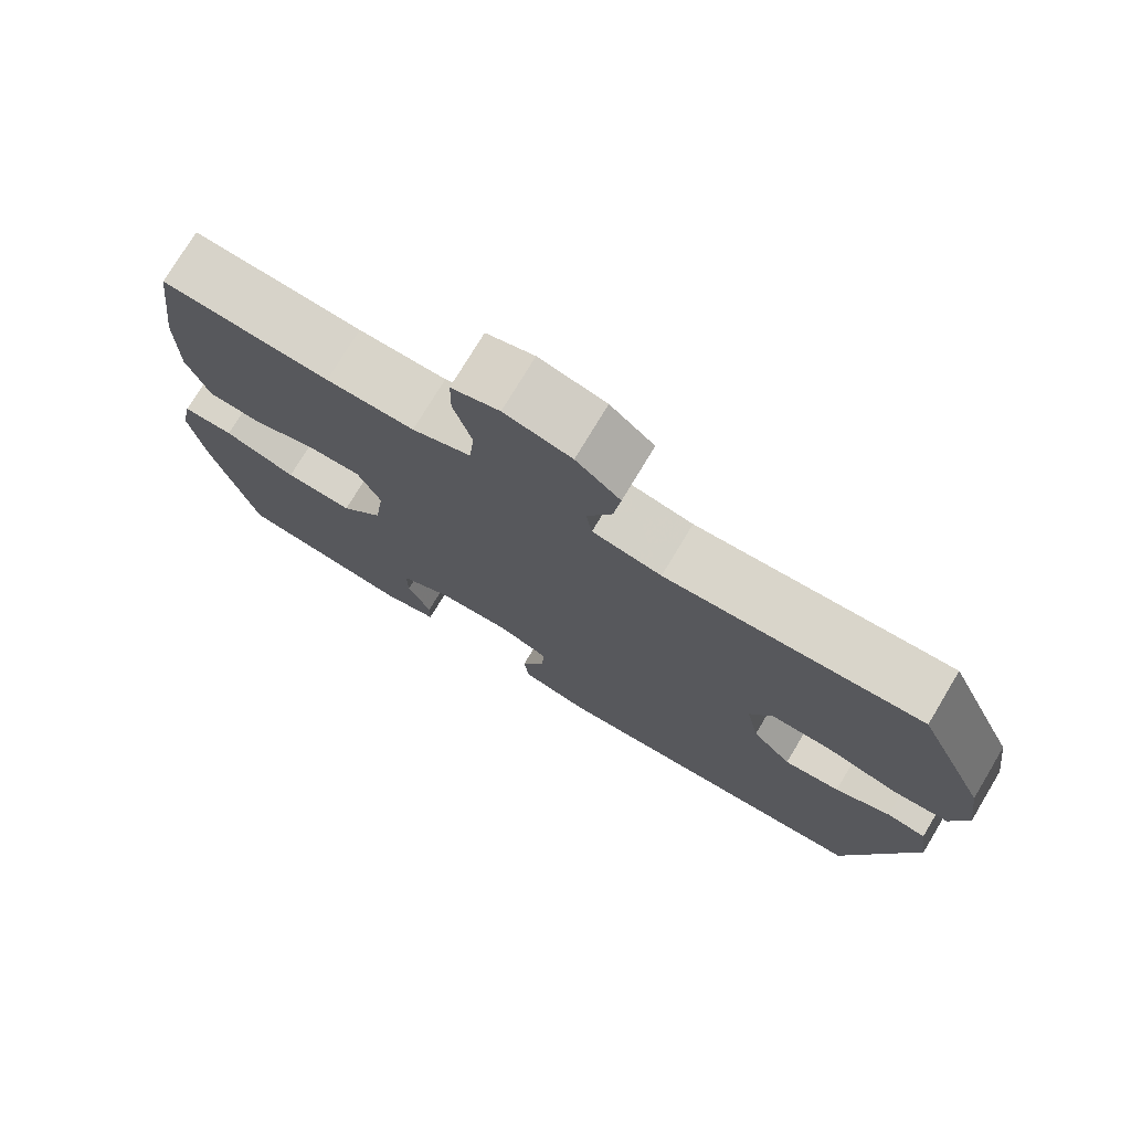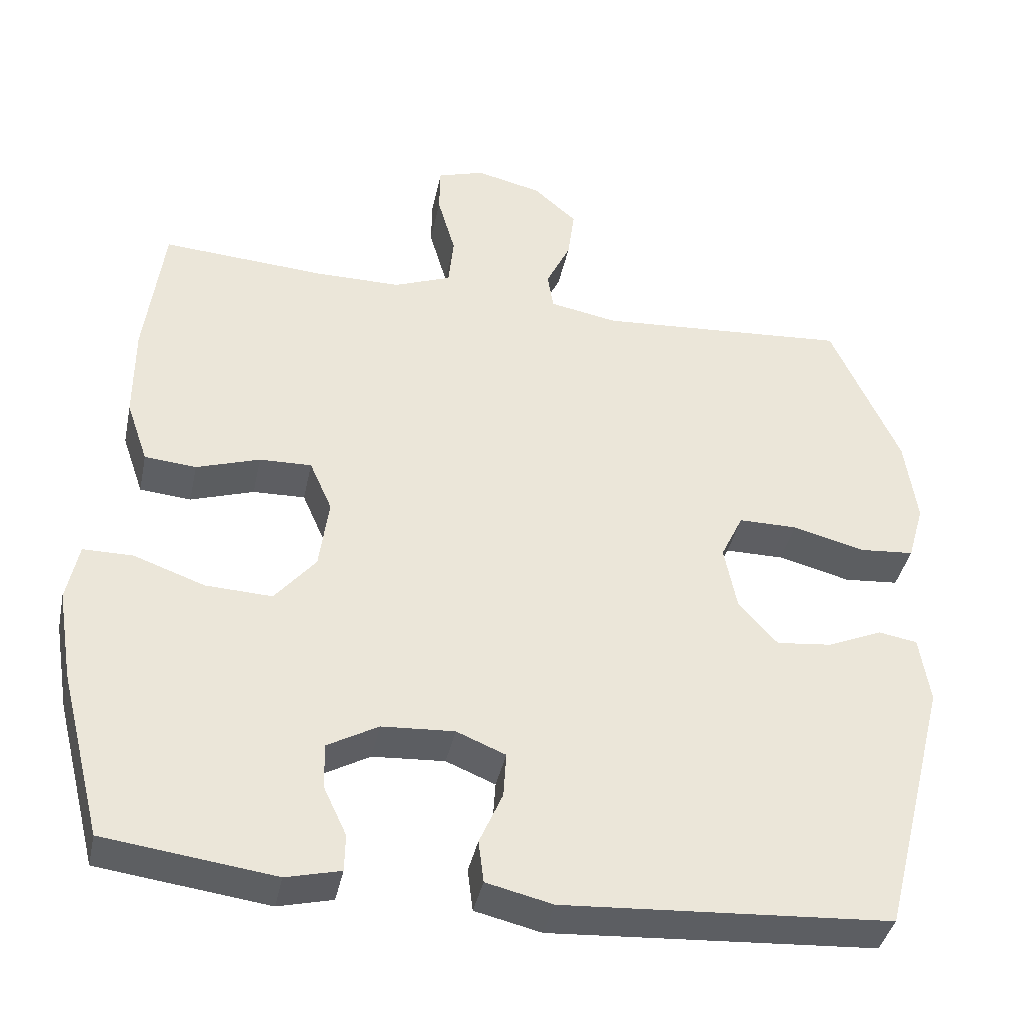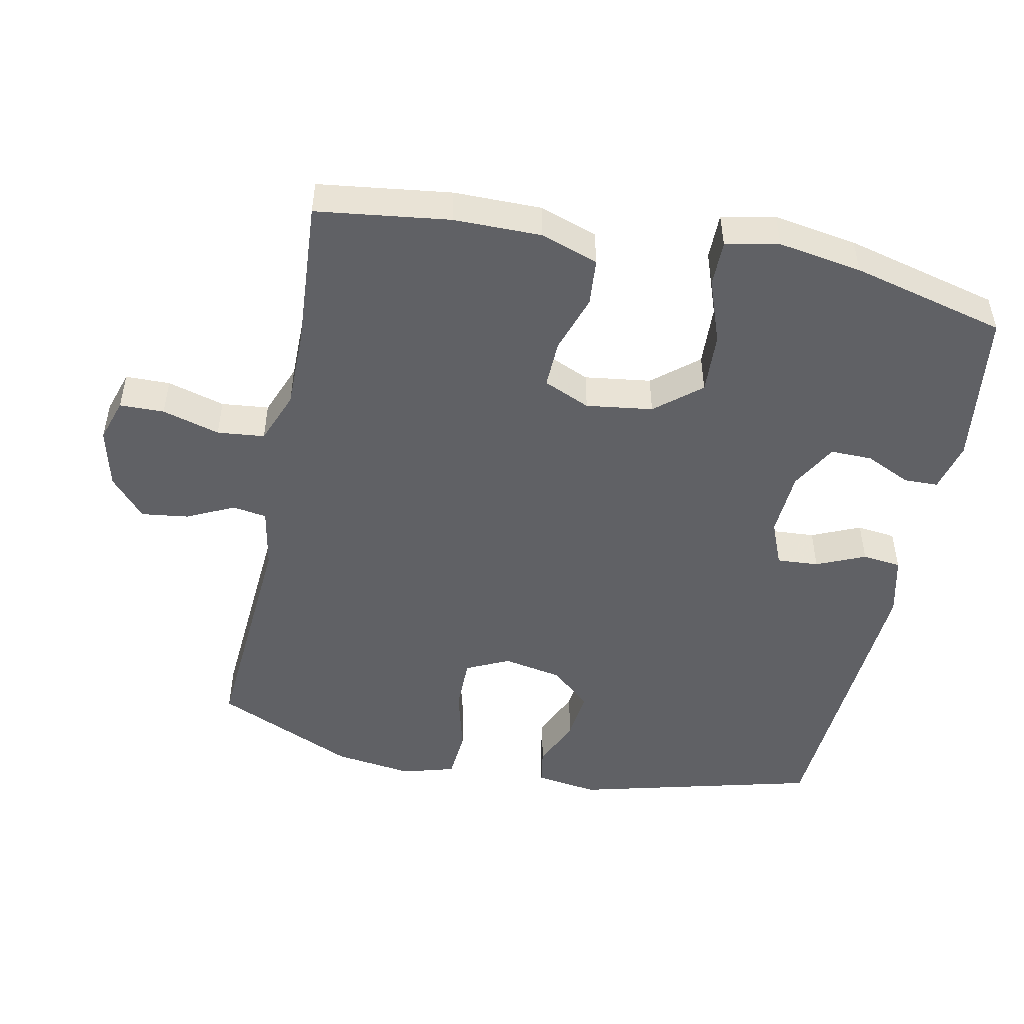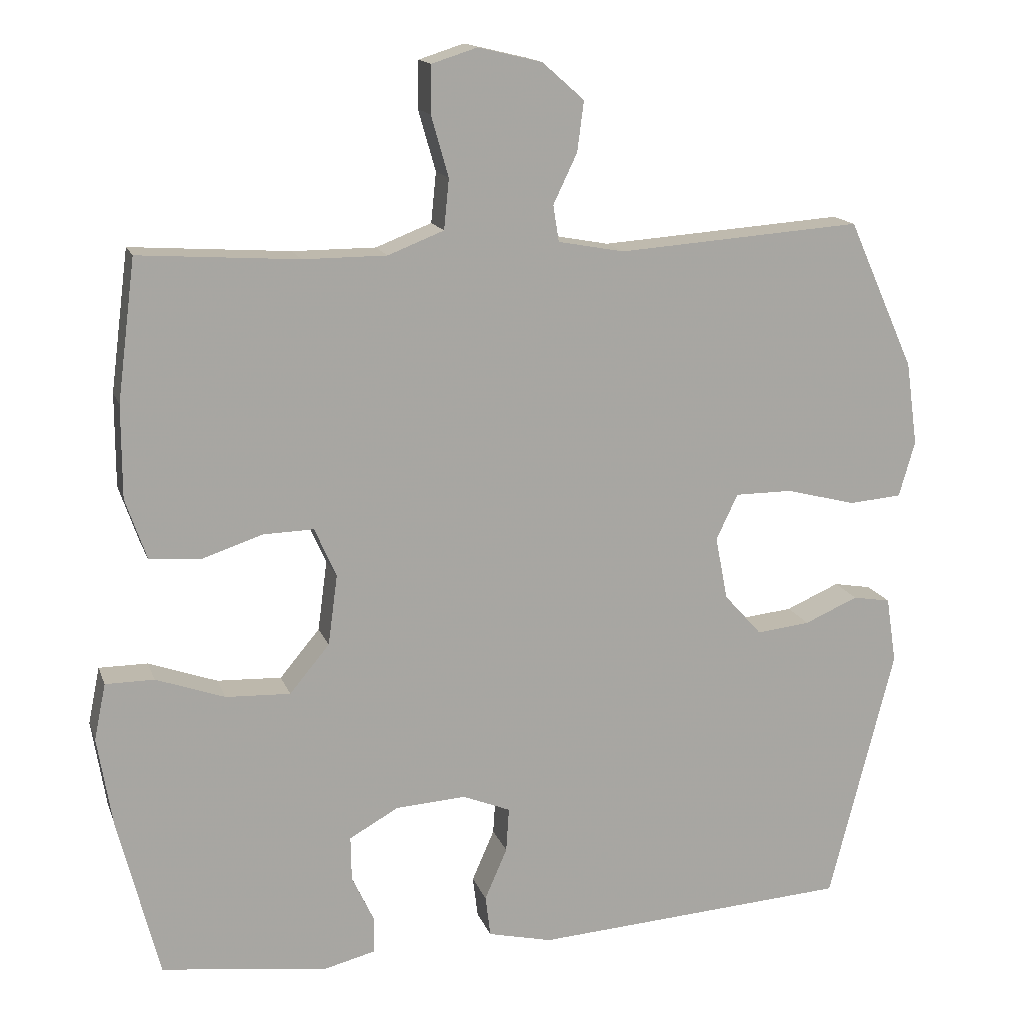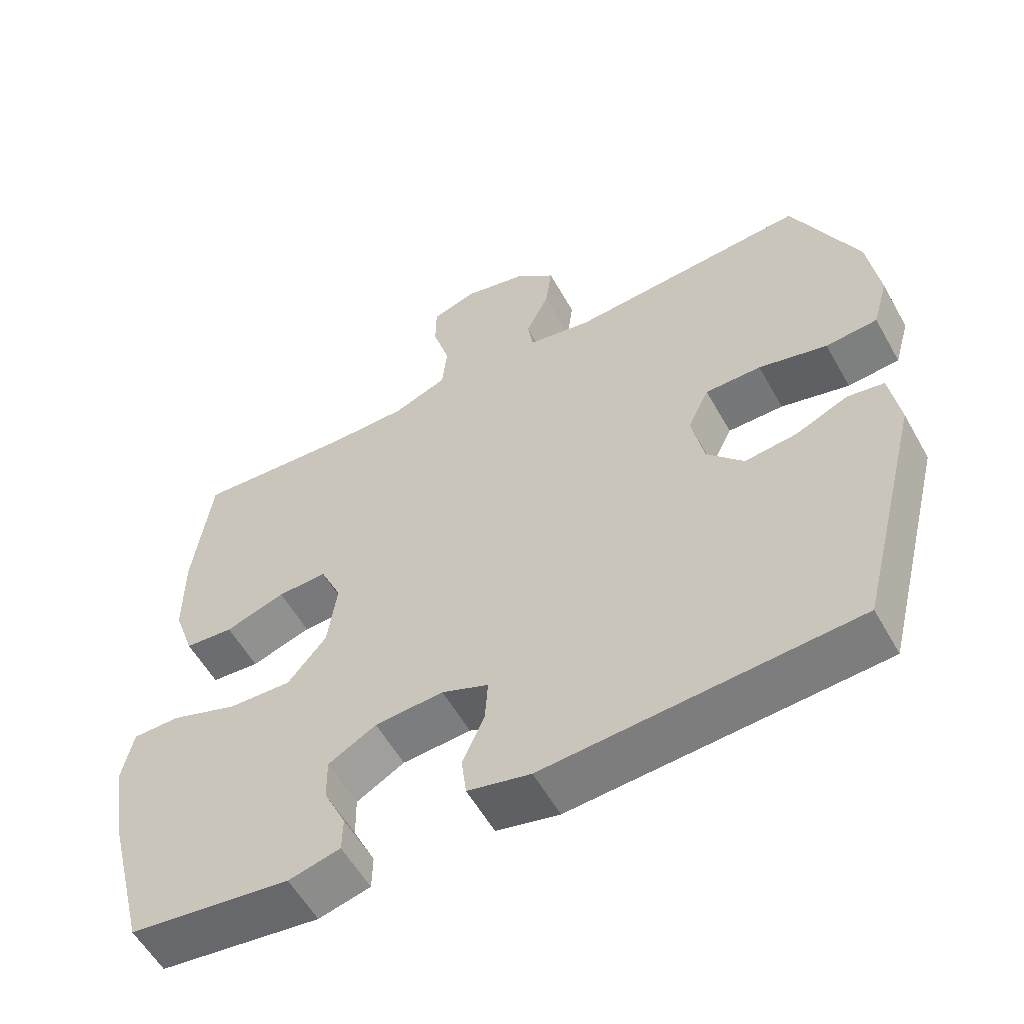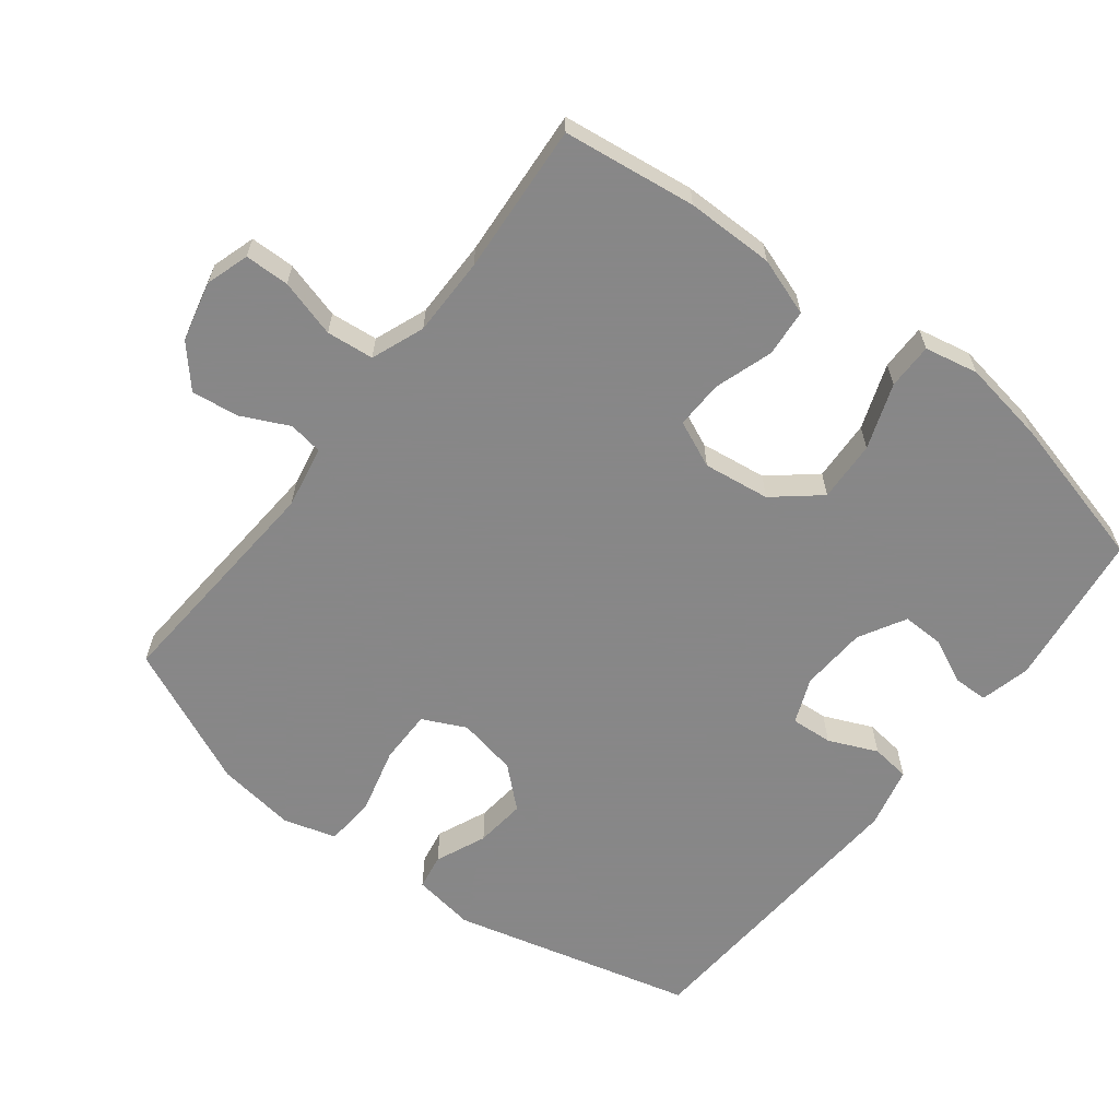
<metadata>
{"format":"obj","ext":"obj","renderer":"f3d","projection":"perspective","resolution":1024,"background":"white","views":[{"elev":75.6,"azim":-149.0,"up":"+Z"},{"elev":-39.4,"azim":168.3,"up":"+Z"},{"elev":-49.1,"azim":78.5,"up":"+Y"},{"elev":15.2,"azim":164.1,"up":"+Z"},{"elev":-57.0,"azim":-150.9,"up":"+Z"},{"elev":-62.6,"azim":52.3,"up":"+Y"}]}
</metadata>
<code>
v 0.5 0.07 -0.5
v 0.272 0.07 -0.53
v 0.199 0.07 -0.512
v 0.198 0.07 -0.462
v 0.229 0.07 -0.396
v 0.23 0.07 -0.335
v 0.162 0.07 -0.297
v 0.065 0.07 -0.291
v -0.001 0.07 -0.318
v 0.003 0.07 -0.379
v 0.034 0.07 -0.45
v 0.027 0.07 -0.507
v -0.062 0.07 -0.528
v -0.5 0.07 -0.5
v -0.59 0.07 -0.146
v -0.576 0.07 -0.055
v -0.524 0.07 -0.046
v -0.45 0.07 -0.078
v -0.376 0.07 -0.086
v -0.324 0.07 -0.028
v -0.307 0.07 0.059
v -0.337 0.07 0.122
v -0.416 0.07 0.122
v -0.513 0.07 0.097
v -0.586 0.07 0.103
v -0.608 0.07 0.18
v -0.592 0.07 0.295
v -0.5 0.07 0.5
v -0.162 0.07 0.476
v -0.071 0.07 0.493
v -0.063 0.07 0.543
v -0.096 0.07 0.612
v -0.105 0.07 0.681
v -0.047 0.07 0.732
v 0.041 0.07 0.753
v 0.104 0.07 0.733
v 0.105 0.07 0.668
v 0.081 0.07 0.584
v 0.088 0.07 0.515
v 0.165 0.07 0.485
v 0.28 0.07 0.485
v 0.5 0.07 0.5
v 0.525 0.07 0.306
v 0.525 0.07 0.178
v 0.496 0.07 0.094
v 0.427 0.07 0.088
v 0.342 0.07 0.116
v 0.272 0.07 0.118
v 0.242 0.07 0.05
v 0.255 0.07 -0.047
v 0.31 0.07 -0.113
v 0.399 0.07 -0.109
v 0.494 0.07 -0.075
v 0.561 0.07 -0.075
v 0.577 0.07 -0.153
v 0.557 0.07 -0.275
v 0.5 0 -0.5
v 0.272 0 -0.53
v 0.199 0 -0.512
v 0.198 0 -0.462
v 0.229 0 -0.396
v 0.23 0 -0.335
v 0.162 0 -0.297
v 0.065 0 -0.291
v -0.001 0 -0.318
v 0.003 0 -0.379
v 0.034 0 -0.45
v 0.027 0 -0.507
v -0.062 0 -0.528
v -0.5 0 -0.5
v -0.59 0 -0.146
v -0.576 0 -0.055
v -0.524 0 -0.046
v -0.45 0 -0.078
v -0.376 0 -0.086
v -0.324 0 -0.028
v -0.307 0 0.059
v -0.337 0 0.122
v -0.416 0 0.122
v -0.513 0 0.097
v -0.586 0 0.103
v -0.608 0 0.18
v -0.592 0 0.295
v -0.5 0 0.5
v -0.162 0 0.476
v -0.071 0 0.493
v -0.063 0 0.543
v -0.096 0 0.612
v -0.105 0 0.681
v -0.047 0 0.732
v 0.041 0 0.753
v 0.104 0 0.733
v 0.105 0 0.668
v 0.081 0 0.584
v 0.088 0 0.515
v 0.165 0 0.485
v 0.28 0 0.485
v 0.5 0 0.5
v 0.525 0 0.306
v 0.525 0 0.178
v 0.496 0 0.094
v 0.427 0 0.088
v 0.342 0 0.116
v 0.272 0 0.118
v 0.242 0 0.05
v 0.255 0 -0.047
v 0.31 0 -0.113
v 0.399 0 -0.109
v 0.494 0 -0.075
v 0.561 0 -0.075
v 0.577 0 -0.153
v 0.557 0 -0.275
f 52 53 54 55
f 51 52 55 56
f 44 45 46 47
f 44 47 48
f 41 42 43 44
f 40 41 44 48
f 39 40 48 49
f 35 36 37 38
f 35 38 39
f 34 35 39
f 31 32 33 34
f 31 34 39 49
f 26 27 28 29
f 26 29 30
f 23 24 25 26
f 22 23 26 30
f 21 22 30
f 20 21 30
f 15 16 17 18
f 15 18 19
f 14 15 19
f 13 14 19 20
f 10 11 12 13
f 9 10 13 20
f 2 3 4 5
f 2 5 6
f 51 56 1 2
f 50 51 2 6
f 30 31 49 50
f 30 50 6 7
f 8 9 20 30
f 7 8 30
f 111 110 109 108
f 112 111 108 107
f 103 102 101 100
f 104 103 100
f 100 99 98 97
f 104 100 97 96
f 105 104 96 95
f 94 93 92 91
f 95 94 91
f 95 91 90
f 90 89 88 87
f 105 95 90 87
f 85 84 83 82
f 86 85 82
f 82 81 80 79
f 86 82 79 78
f 86 78 77
f 86 77 76
f 74 73 72 71
f 75 74 71
f 75 71 70
f 76 75 70 69
f 69 68 67 66
f 76 69 66 65
f 61 60 59 58
f 62 61 58
f 58 57 112 107
f 62 58 107 106
f 106 105 87 86
f 63 62 106 86
f 86 76 65 64
f 86 64 63
f 1 57 58 2
f 2 58 59 3
f 3 59 60 4
f 4 60 61 5
f 5 61 62 6
f 6 62 63 7
f 7 63 64 8
f 8 64 65 9
f 9 65 66 10
f 10 66 67 11
f 11 67 68 12
f 12 68 69 13
f 13 69 70 14
f 14 70 71 15
f 15 71 72 16
f 16 72 73 17
f 17 73 74 18
f 18 74 75 19
f 19 75 76 20
f 20 76 77 21
f 21 77 78 22
f 22 78 79 23
f 23 79 80 24
f 24 80 81 25
f 25 81 82 26
f 26 82 83 27
f 27 83 84 28
f 28 84 85 29
f 29 85 86 30
f 30 86 87 31
f 31 87 88 32
f 32 88 89 33
f 33 89 90 34
f 34 90 91 35
f 35 91 92 36
f 36 92 93 37
f 37 93 94 38
f 38 94 95 39
f 39 95 96 40
f 40 96 97 41
f 41 97 98 42
f 42 98 99 43
f 43 99 100 44
f 44 100 101 45
f 45 101 102 46
f 46 102 103 47
f 47 103 104 48
f 48 104 105 49
f 49 105 106 50
f 50 106 107 51
f 51 107 108 52
f 52 108 109 53
f 53 109 110 54
f 54 110 111 55
f 55 111 112 56
f 56 112 57 1

</code>
